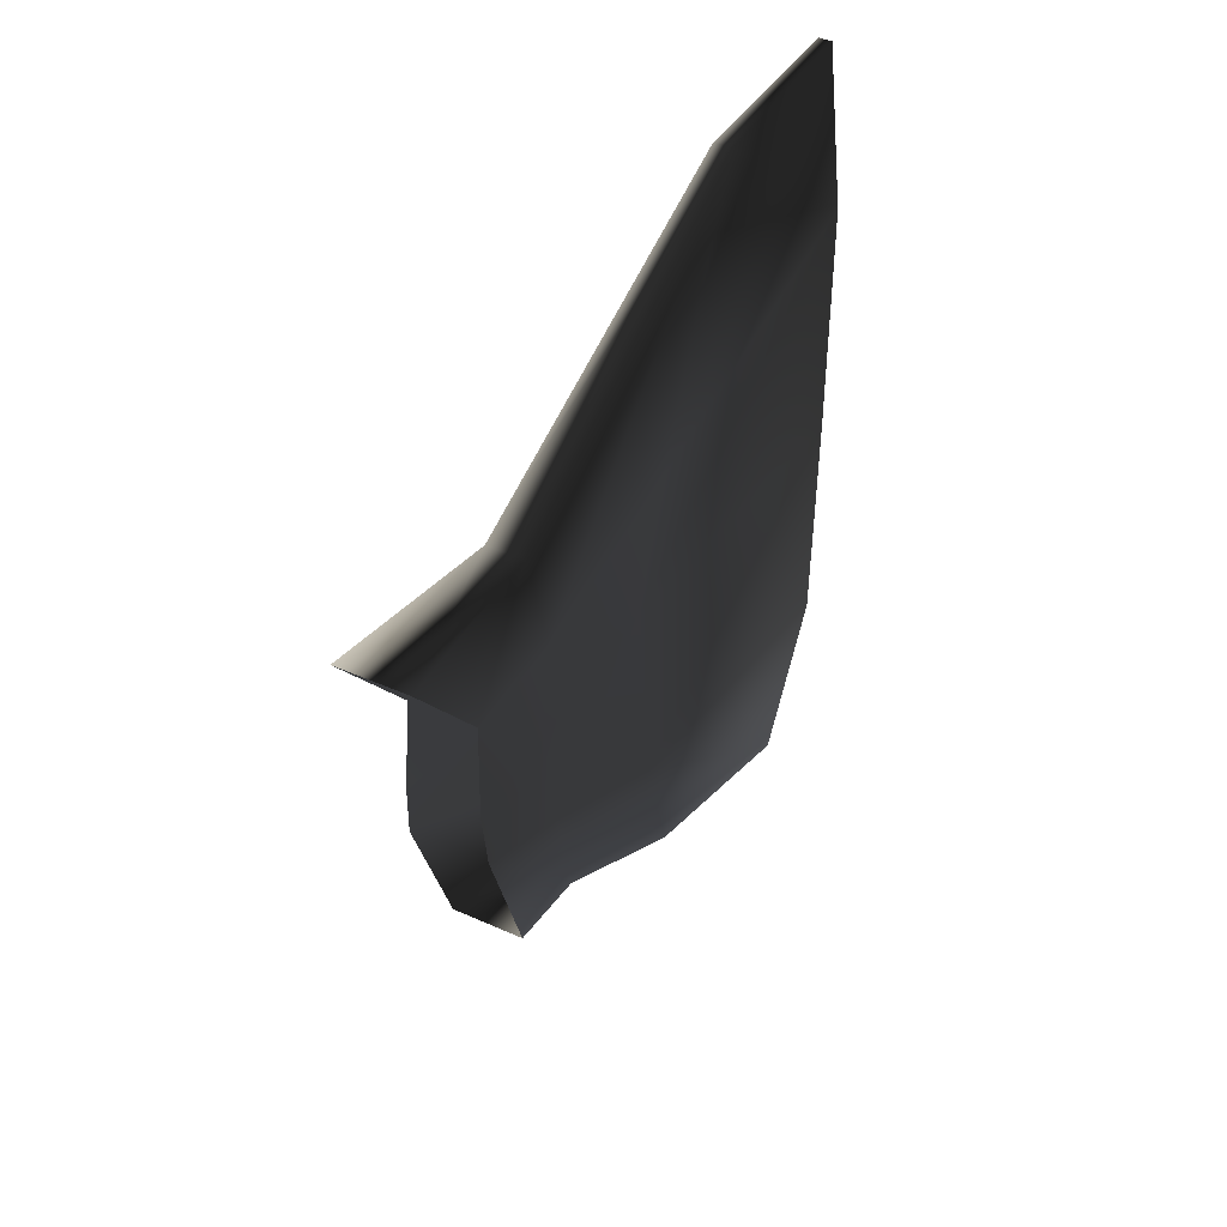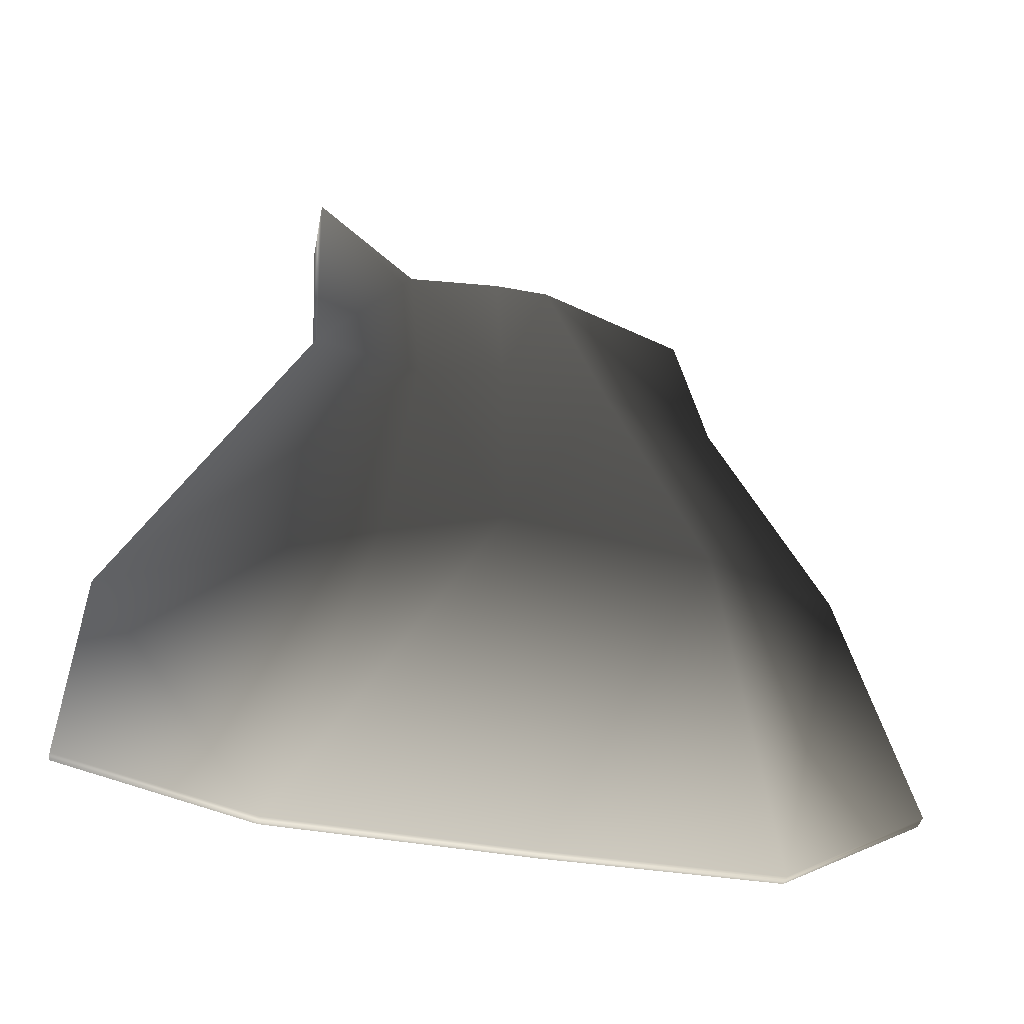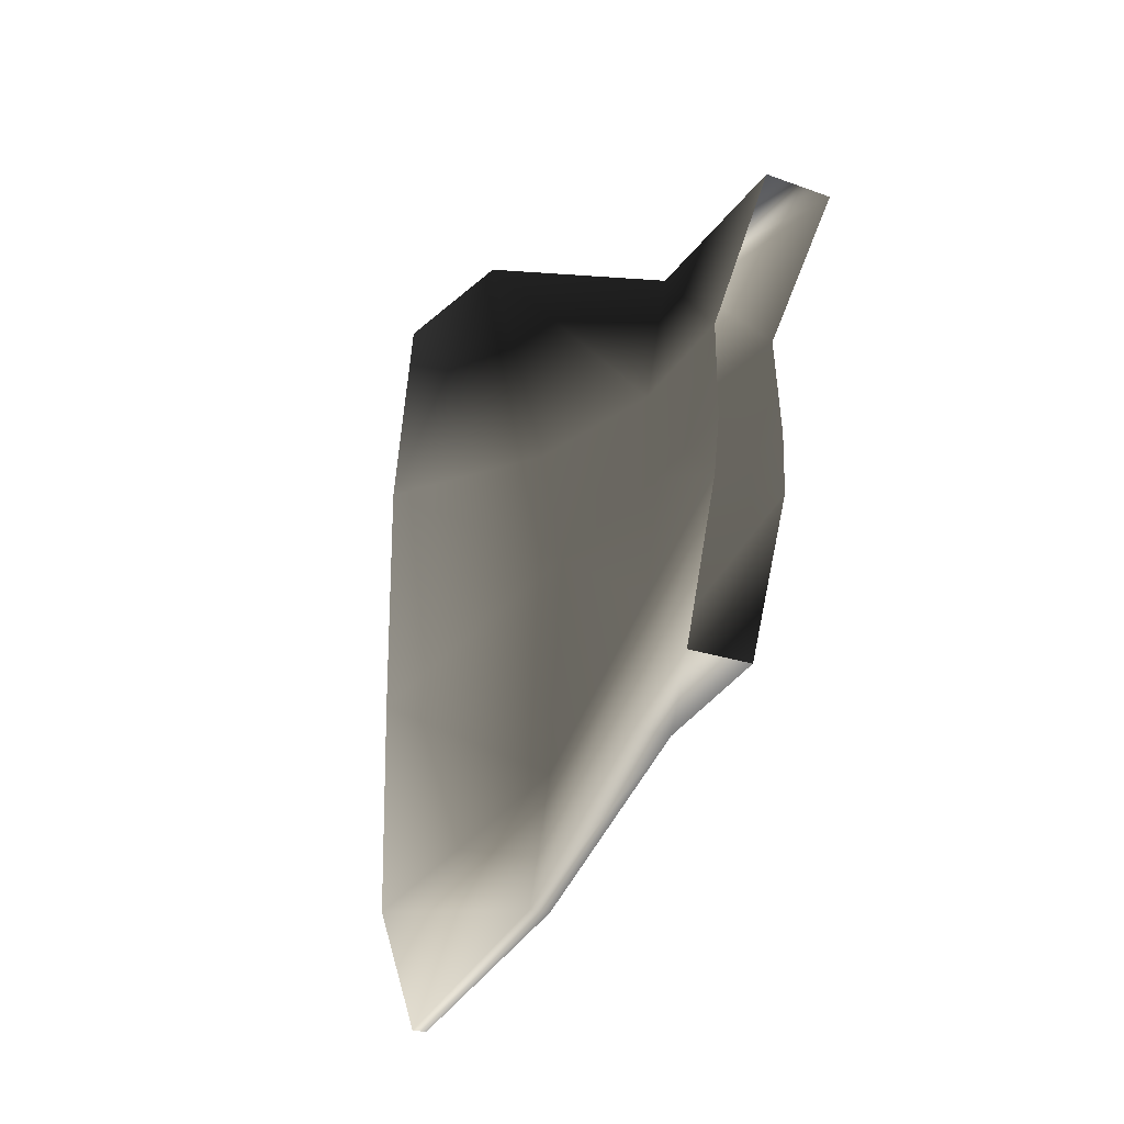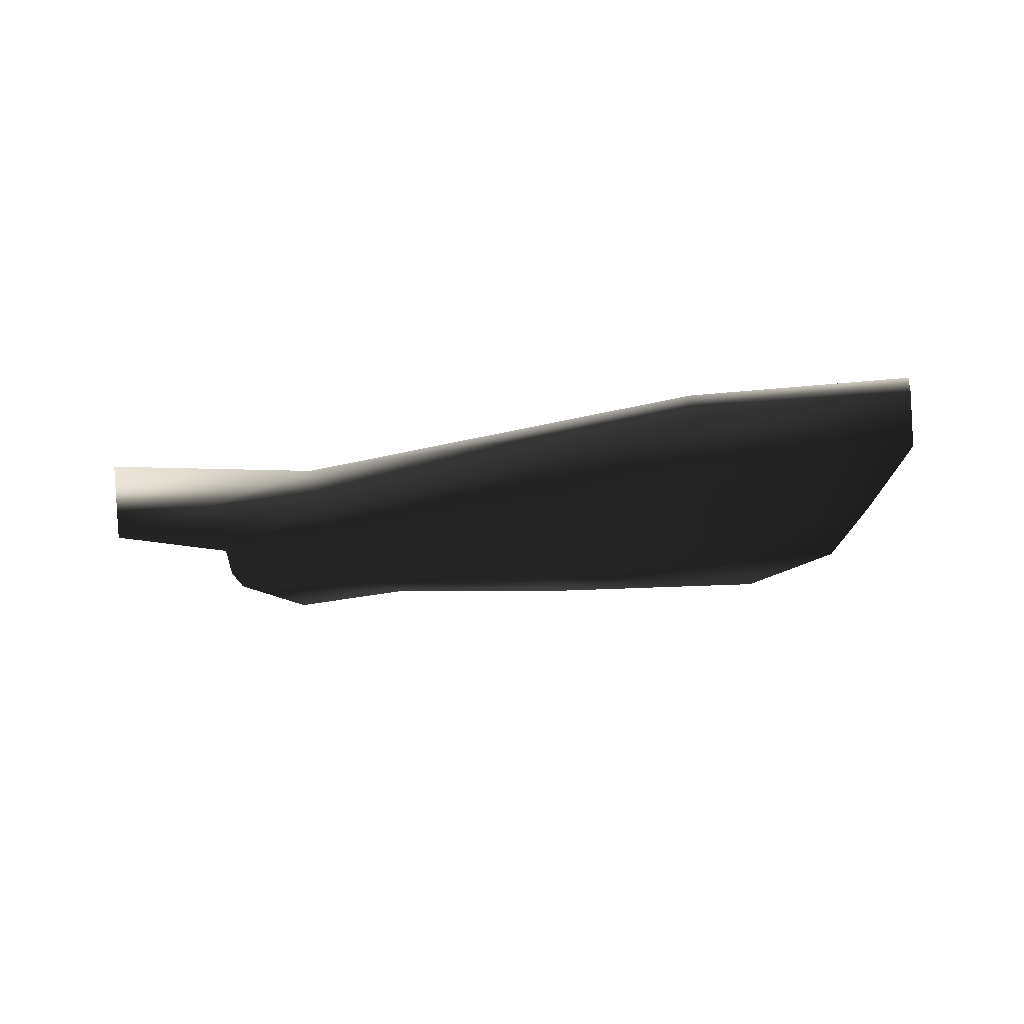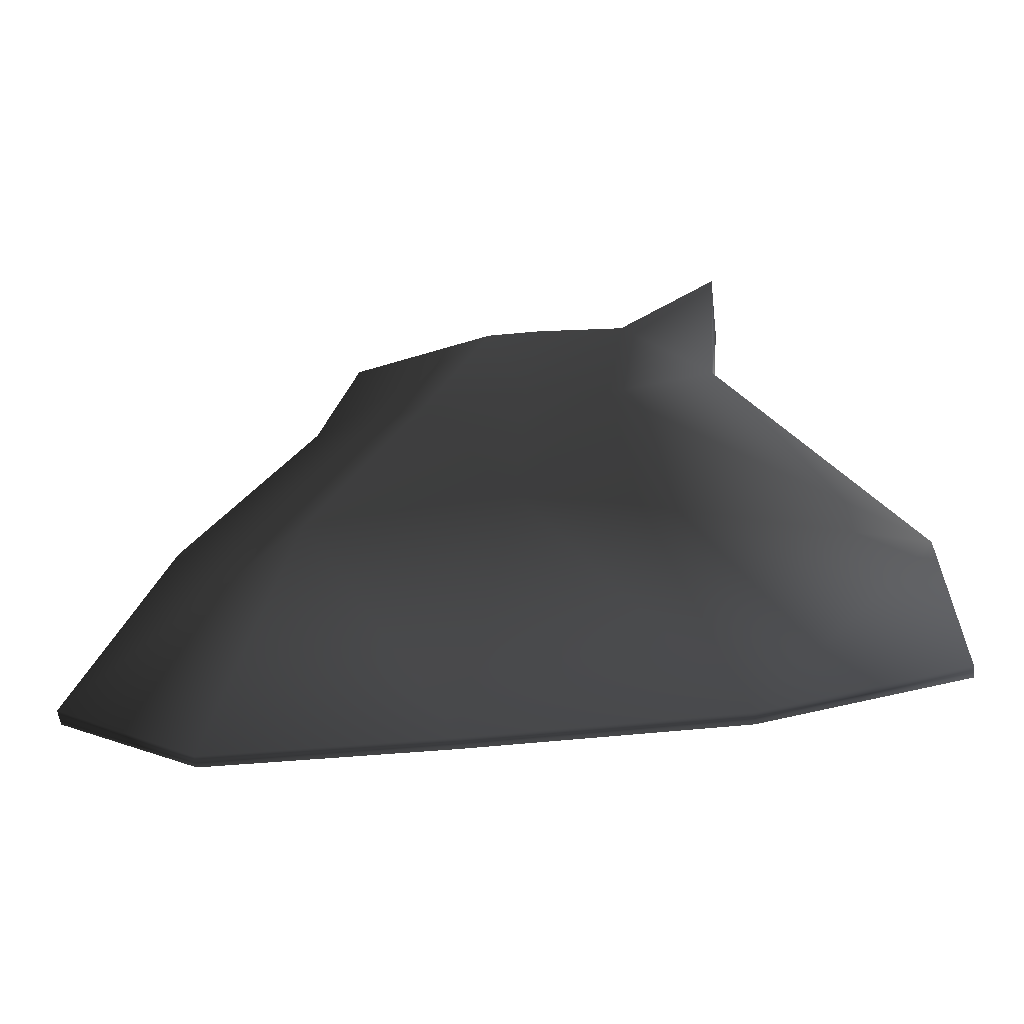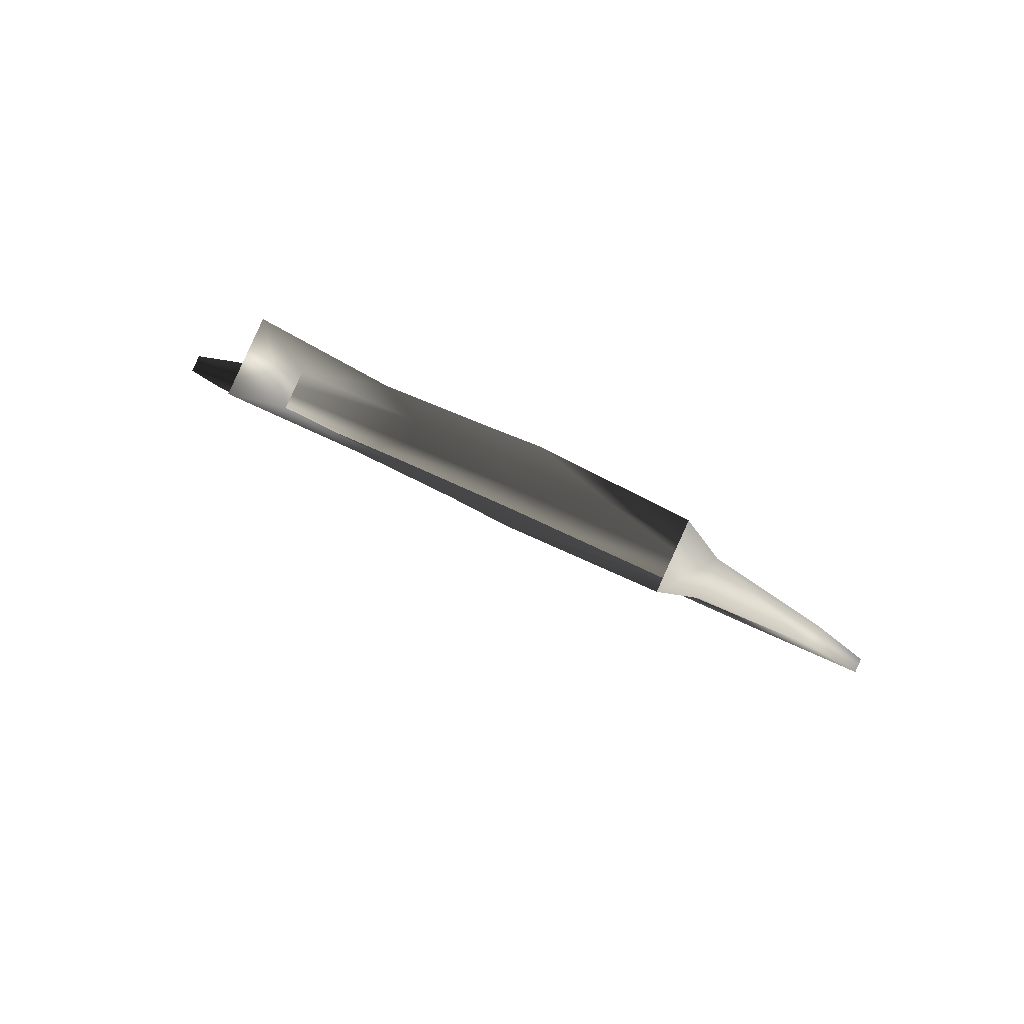
<metadata>
{"format":"obj","ext":"obj","renderer":"f3d","projection":"perspective","resolution":1024,"background":"white","views":[{"elev":41.1,"azim":21.4,"up":"+Y"},{"elev":-48.1,"azim":-101.1,"up":"+Z"},{"elev":-21.8,"azim":-39.4,"up":"+Y"},{"elev":76.3,"azim":76.8,"up":"+Y"},{"elev":-49.5,"azim":96.8,"up":"+Z"},{"elev":78.4,"azim":-65.6,"up":"+Z"}]}
</metadata>
<code>
g default
v 0.1325 0.2526 -0.8529
v 0.1151 0.2527 -0.8551
v 0.1082 0.5112 -0.8026
v 0.1255 0.5112 -0.8004
v 0.1294 -0.4045 -0.8462
v 0.1153 -0.5912 -0.7364
v 0.09371 -0.5911 -0.739
v 0.1126 -0.4044 -0.8483
v 0.0461 -0.2678 -0.00439
v 0.0404 -0.07429 0.06478
v -0.04805 -0.2675 -0.01614
v -0.06137 -0.07396 0.05209
v -0.05799 0.000672 0.05825
v 0.03341 0.1263 0.06065
v 0.02081 0.2698 0.1788
v 0.04722 -0.3209 -0.1506
v 0.0482 -0.1681 -0.1086
v -0.007442 -0.3207 -0.1574
v -0.01962 -0.1679 -0.117
v -0.01985 -0.01656 -0.09455
v 0.03446 0.253 -0.07204
v -0.01458 0.2532 -0.07816
v -0.07335 0.2701 0.167
v 0.04376 0.1034 -0.1092
v 0.0664 -0.3206 -0.3679
v 0.0732 -0.4877 -0.4154
v 0.04264 -0.4876 -0.4192
v 0.03649 -0.3205 -0.3717
v 0.1143 -0.09173 -0.8549
v 0.03438 -0.03218 -0.3443
v 0.06742 0.5007 -0.546
v 0.09108 0.5006 -0.543
v 0.06945 0.1375 -0.3952
v 0.1314 -0.09179 -0.8528
v -0.05235 0.1266 0.04995
v 0.03578 0.000368 0.06995
v -0.0137 0.1036 -0.1163
v 0.04279 -0.01676 -0.08674
v 0.04387 0.1376 -0.3984
v 0.06212 -0.03227 -0.3408
g polySurface2 TropicalFish14
f 1 2 3 4
f 5 6 7 8
f 10 9 16 17
f 11 18 16 9
f 12 19 18 11
f 12 13 20 19
f 15 21 22 23
f 14 24 21 15
f 25 26 6 5
f 26 27 7 6
f 27 28 8 7
f 29 8 28 30
f 31 32 4 3
f 32 33 1 4
f 34 29 2 1
f 35 23 22 37
f 14 36 38 24
f 31 3 2 39
f 1 33 40 34
f 35 37 20 13
f 2 29 30 39
f 5 8 29 34
f 10 17 38 36
f 34 40 25 5
f 26 25 17 16
f 27 26 16 18
f 19 28 27 18
f 30 28 19 20
f 32 31 22 21
f 24 33 32 21
f 31 39 37 22
f 40 33 24 38
f 37 39 30 20
f 17 25 40 38

</code>
